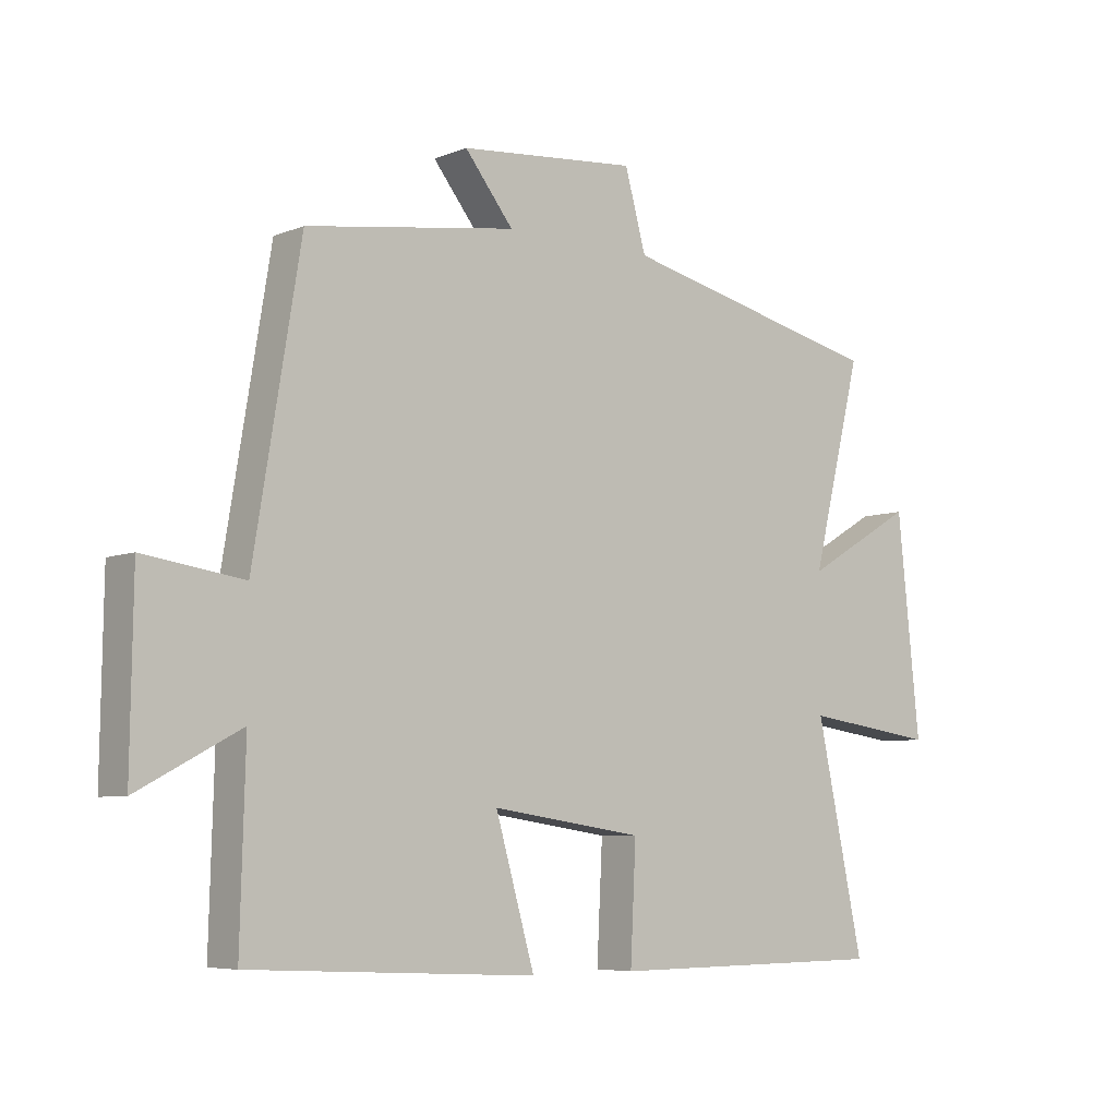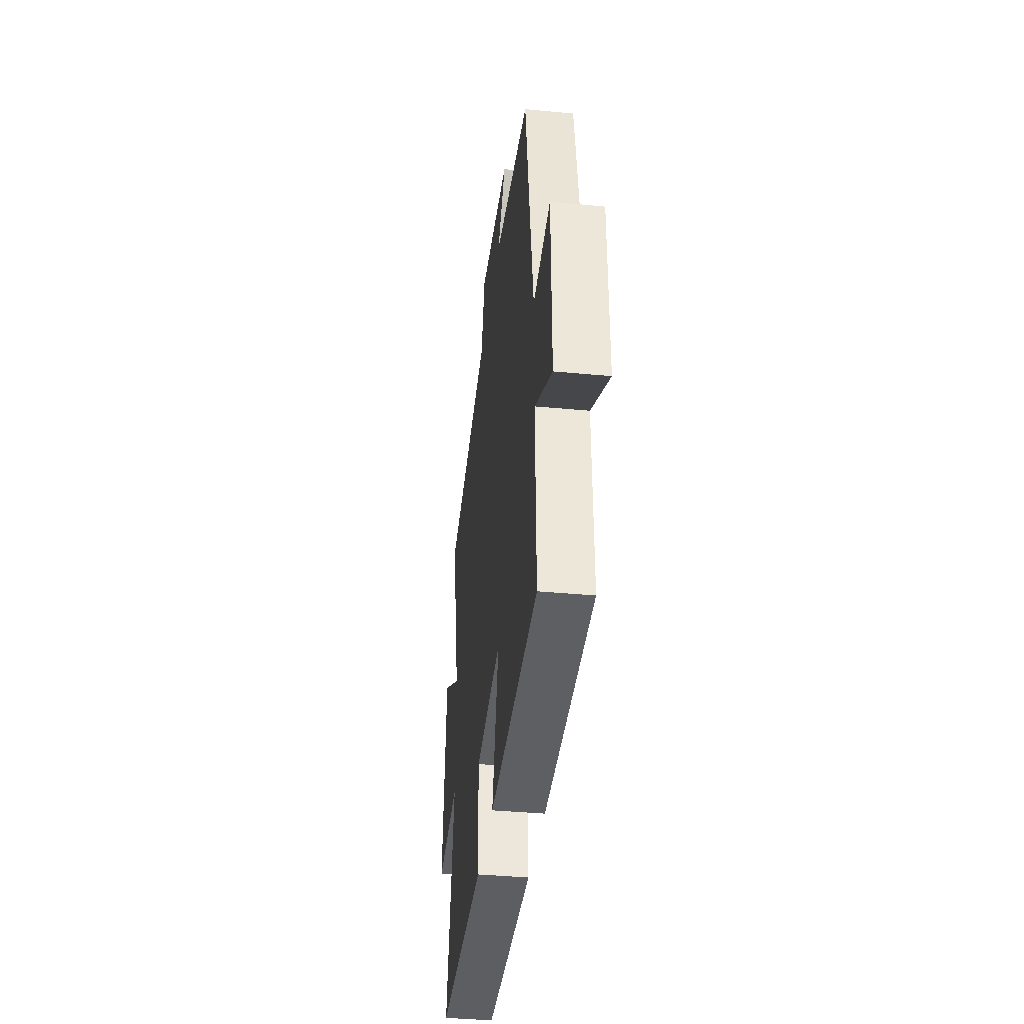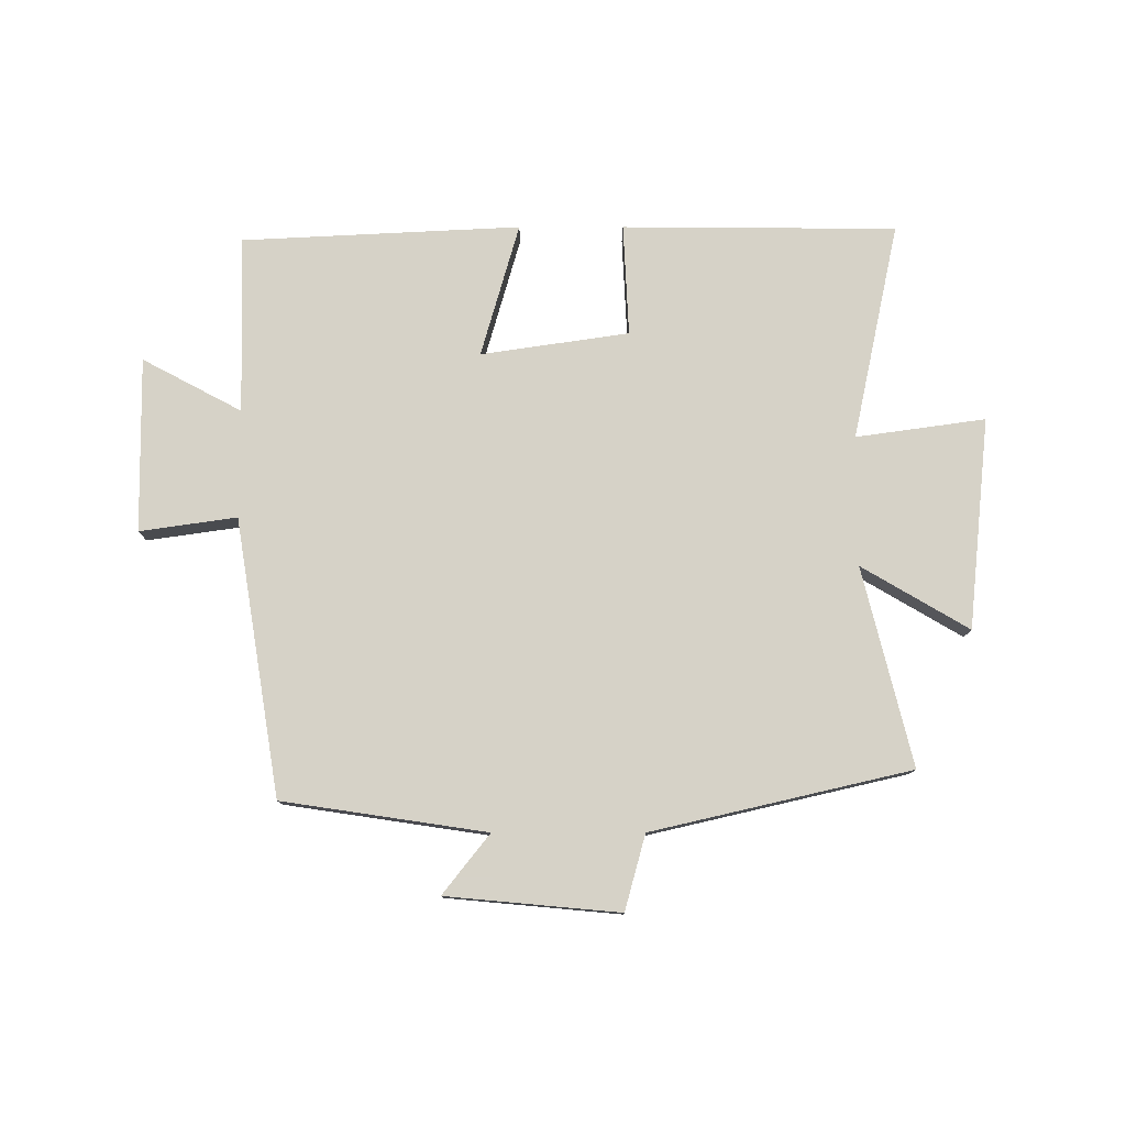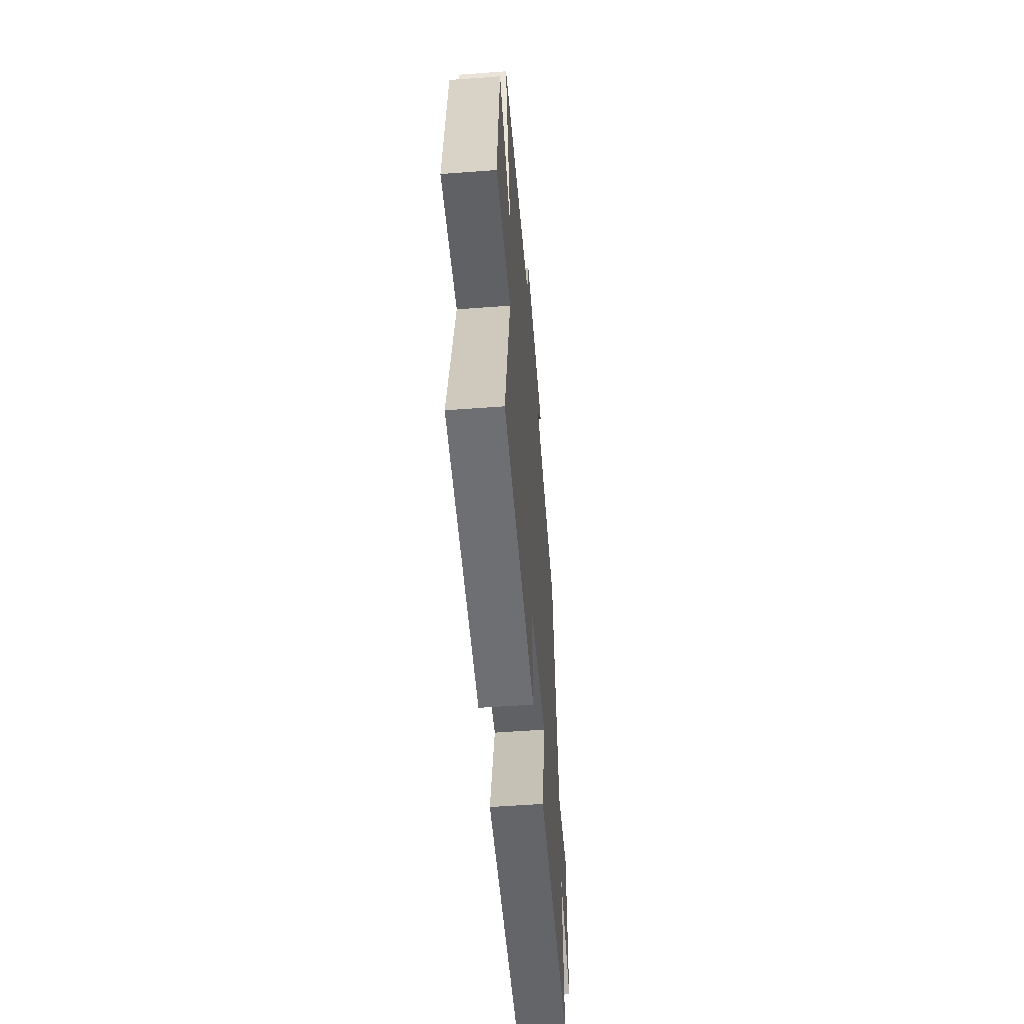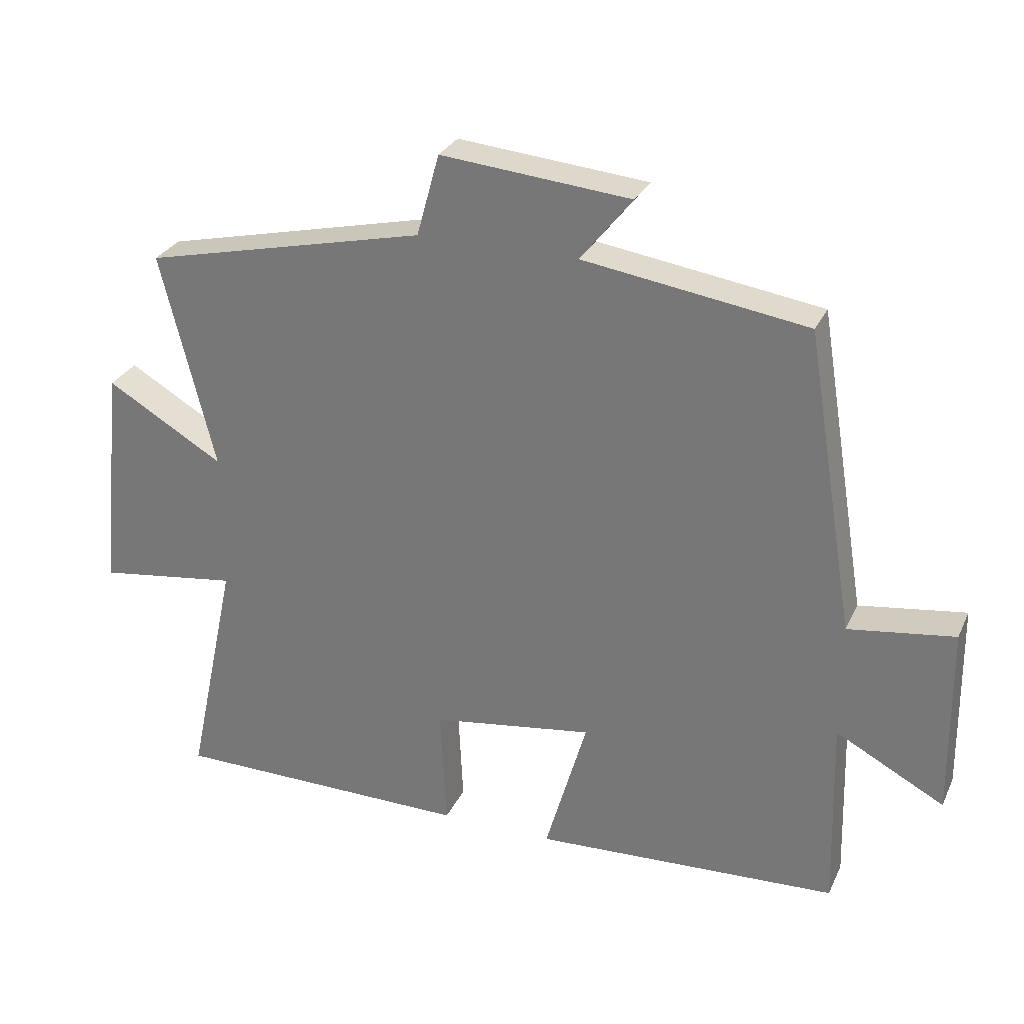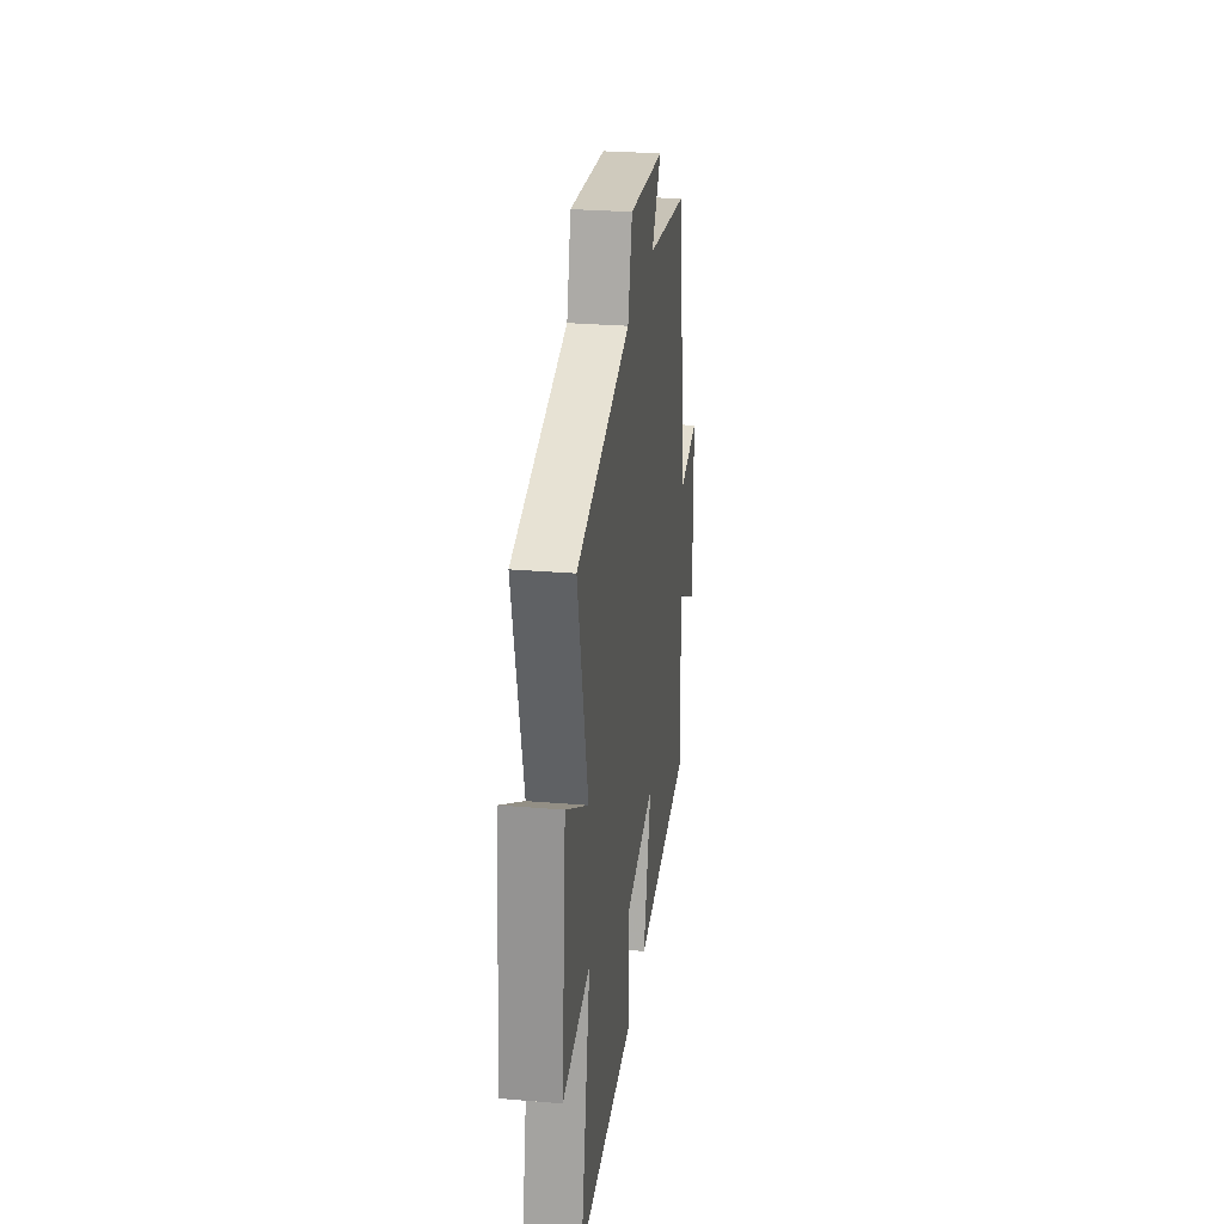
<metadata>
{"format":"obj","ext":"obj","renderer":"f3d","projection":"perspective","resolution":1024,"background":"white","views":[{"elev":-6.4,"azim":-40.0,"up":"+Z"},{"elev":-38.3,"azim":-96.9,"up":"+Z"},{"elev":78.5,"azim":-0.0,"up":"+Y"},{"elev":-54.3,"azim":94.5,"up":"+Z"},{"elev":28.8,"azim":-158.7,"up":"+Z"},{"elev":27.9,"azim":97.3,"up":"+Z"}]}
</metadata>
<code>
v -0.508 0.07 -0.477
v -0.5 0.07 -0.184
v -0.664 0.07 -0.271
v -0.66 0.07 0.017
v -0.5 0.07 -0.006
v -0.425 0.07 0.45
v -0.088 0.07 0.5
v -0.166 0.07 0.598
v 0.12 0.07 0.624
v 0.154 0.07 0.5
v 0.581 0.07 0.401
v 0.5 0.07 0.074
v 0.677 0.07 0.178
v 0.713 0.07 -0.17
v 0.5 0.07 -0.14
v 0.576 0.07 -0.497
v 0.124 0.07 -0.5
v 0.133 0.07 -0.316
v -0.111 0.07 -0.28
v -0.048 0.07 -0.5
v -0.508 0 -0.477
v -0.5 0 -0.184
v -0.664 0 -0.271
v -0.66 0 0.017
v -0.5 0 -0.006
v -0.425 0 0.45
v -0.088 0 0.5
v -0.166 0 0.598
v 0.12 0 0.624
v 0.154 0 0.5
v 0.581 0 0.401
v 0.5 0 0.074
v 0.677 0 0.178
v 0.713 0 -0.17
v 0.5 0 -0.14
v 0.576 0 -0.497
v 0.124 0 -0.5
v 0.133 0 -0.316
v -0.111 0 -0.28
v -0.048 0 -0.5
f 19 20 1 2
f 18 19 2
f 15 16 17 18
f 15 18 2
f 12 13 14 15
f 12 15 2
f 10 11 12 2
f 7 8 9 10
f 7 10 2
f 6 7 2
f 5 6 2
f 2 3 4 5
f 22 21 40 39
f 22 39 38
f 38 37 36 35
f 22 38 35
f 35 34 33 32
f 22 35 32
f 22 32 31 30
f 30 29 28 27
f 22 30 27
f 22 27 26
f 22 26 25
f 25 24 23 22
f 1 21 22 2
f 2 22 23 3
f 3 23 24 4
f 4 24 25 5
f 5 25 26 6
f 6 26 27 7
f 7 27 28 8
f 8 28 29 9
f 9 29 30 10
f 10 30 31 11
f 11 31 32 12
f 12 32 33 13
f 13 33 34 14
f 14 34 35 15
f 15 35 36 16
f 16 36 37 17
f 17 37 38 18
f 18 38 39 19
f 19 39 40 20
f 20 40 21 1

</code>
